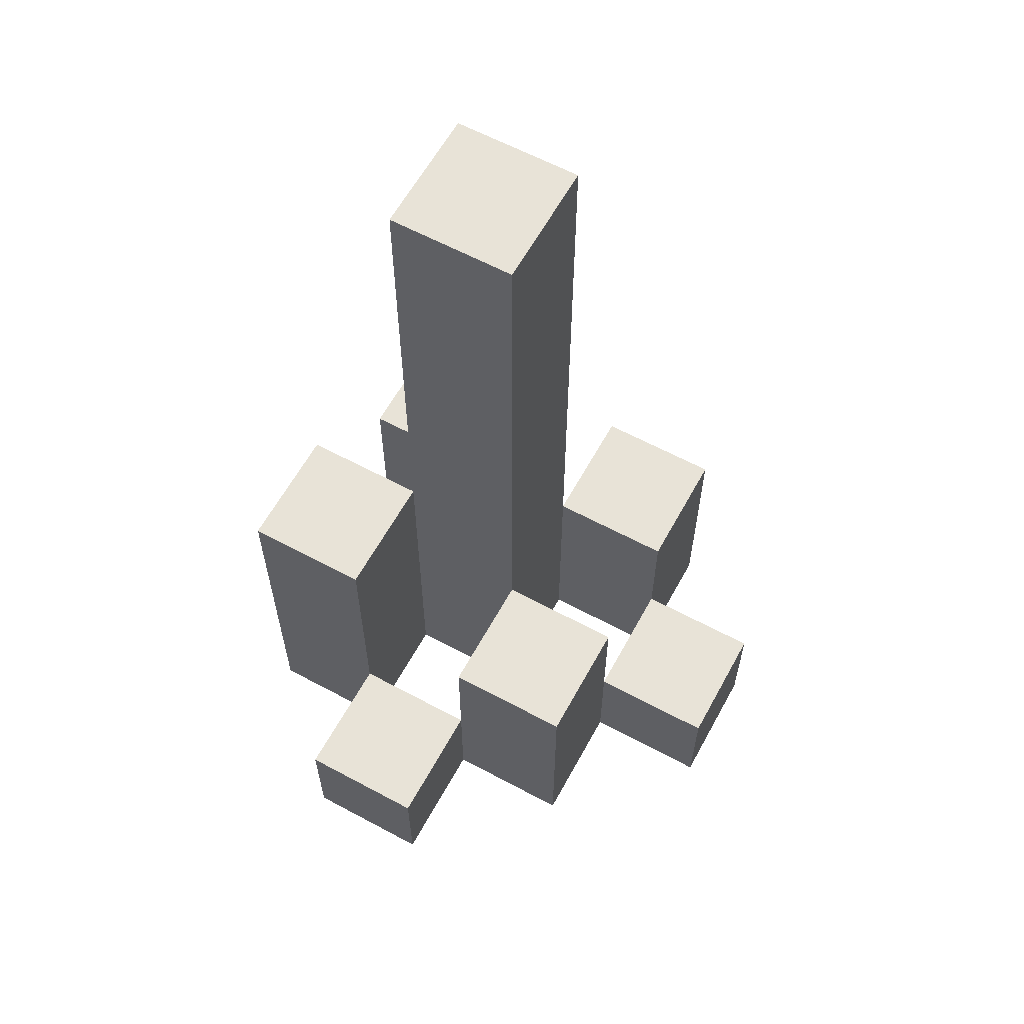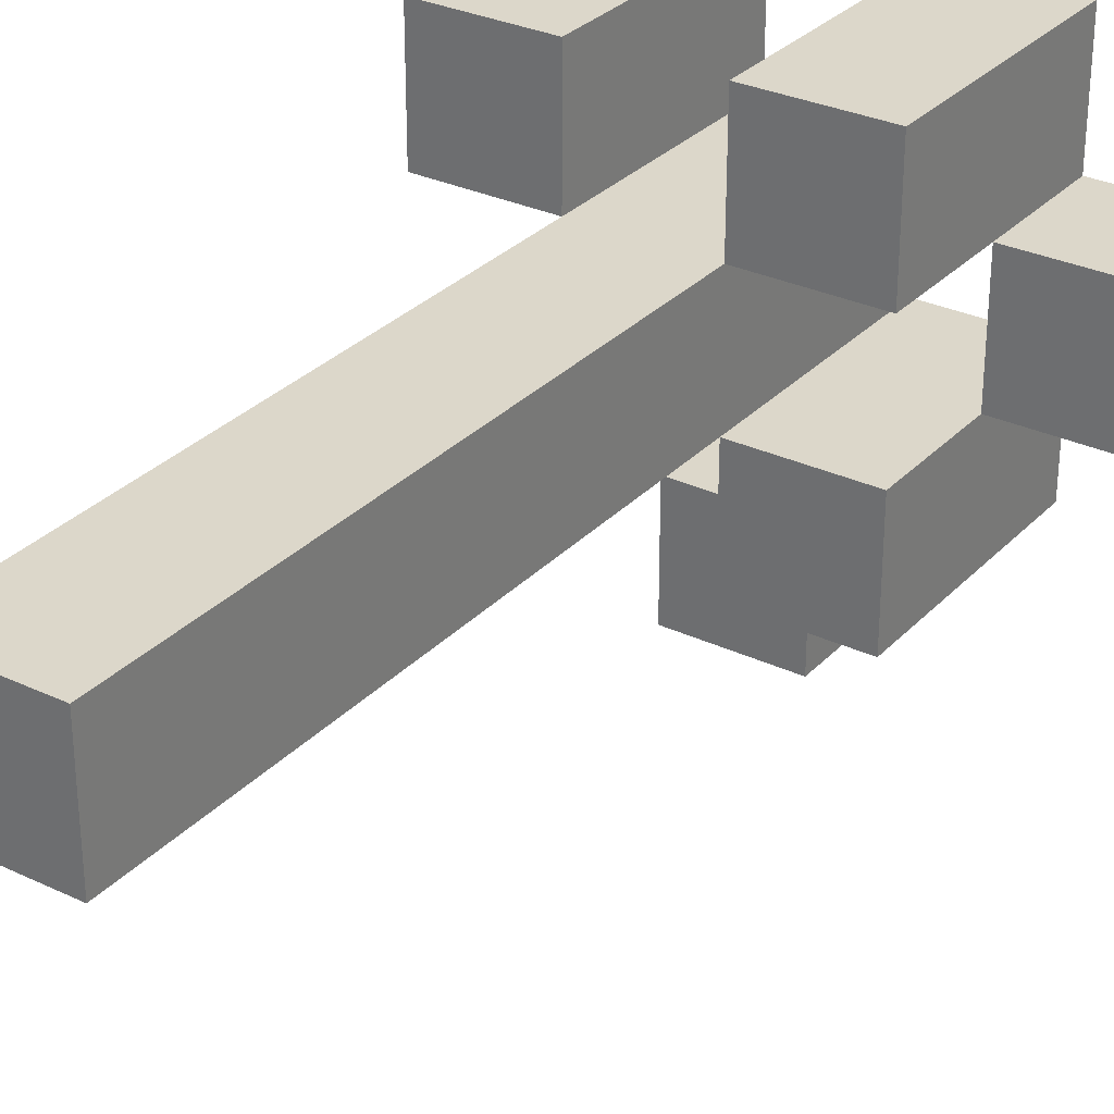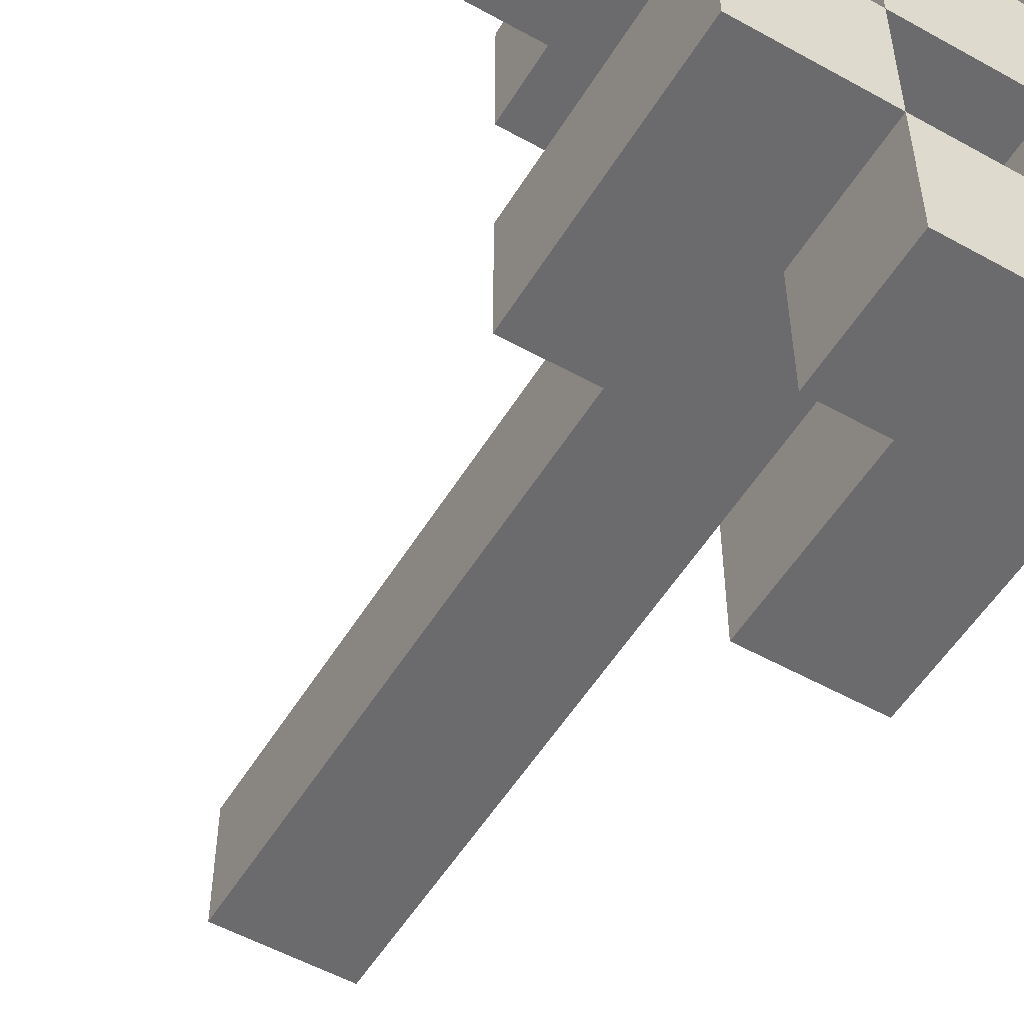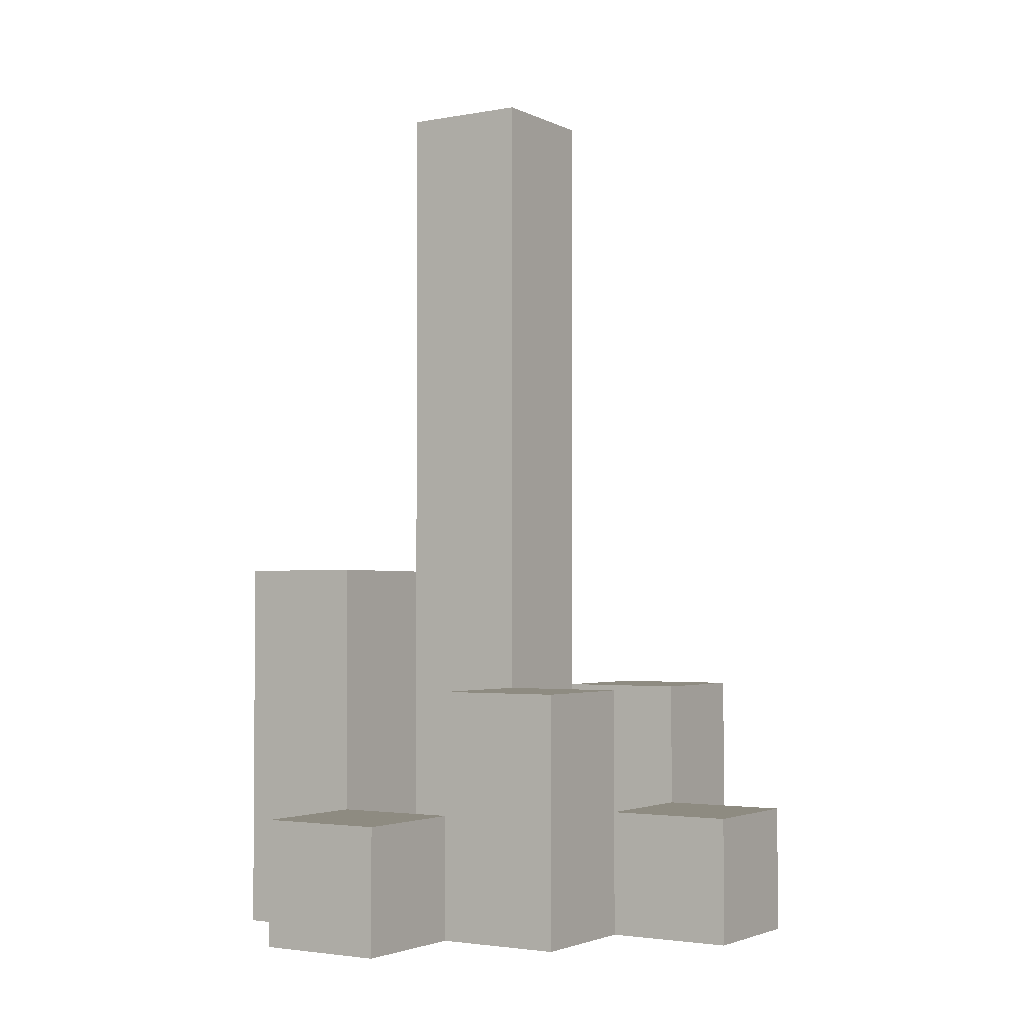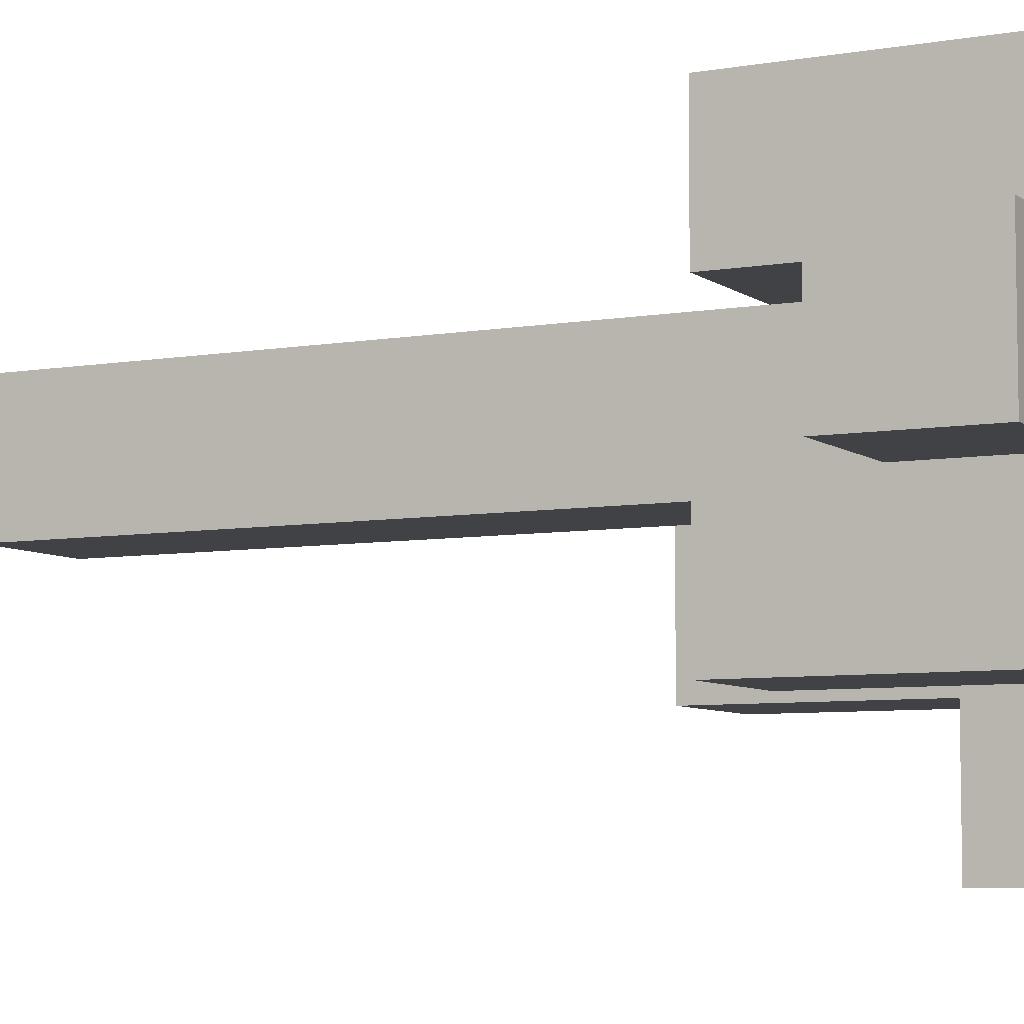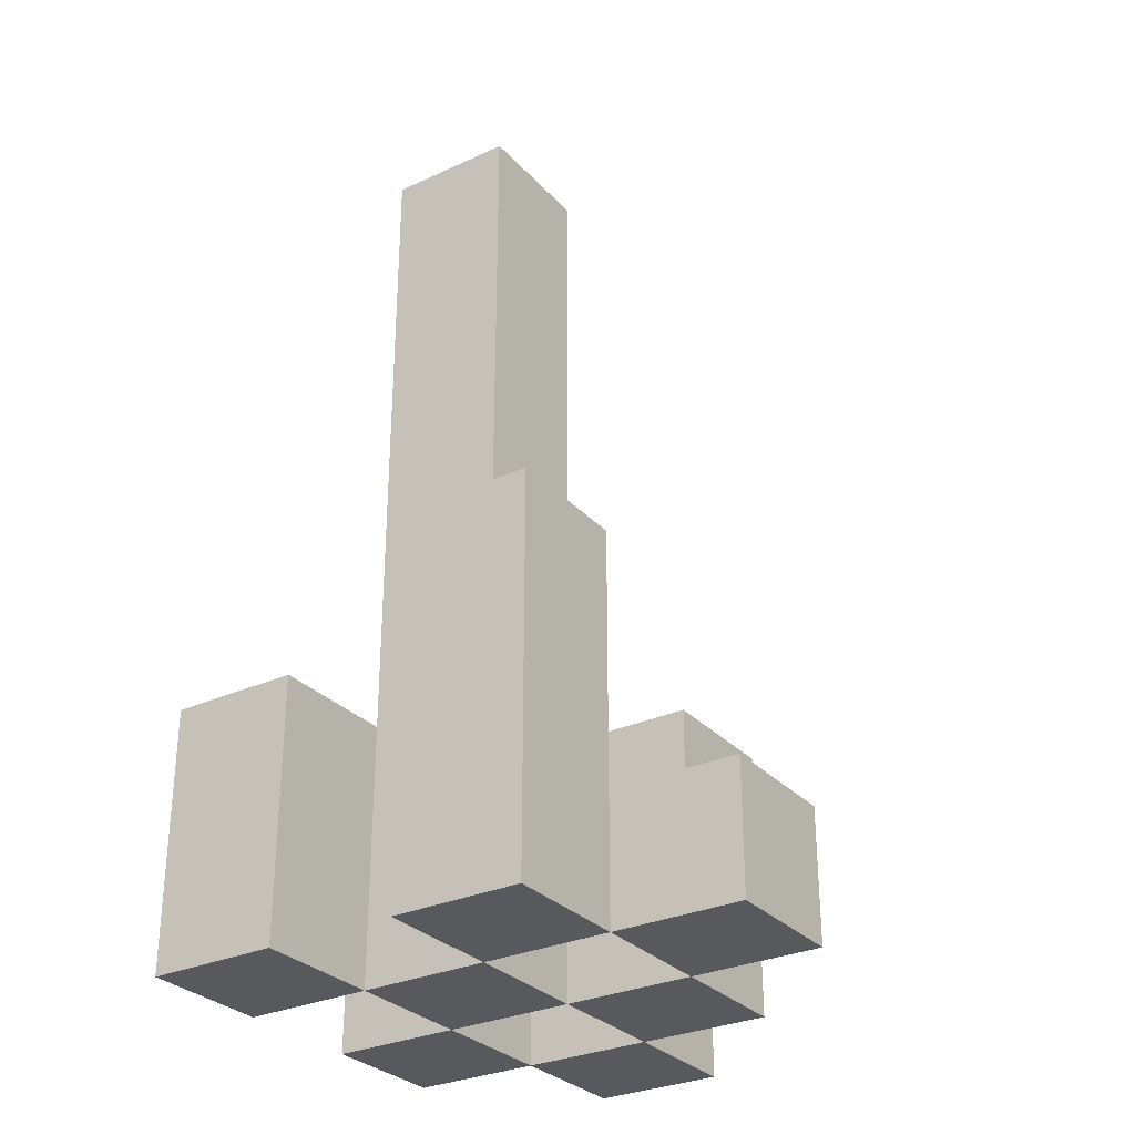
<metadata>
{"format":"obj","ext":"obj","renderer":"f3d","projection":"perspective","resolution":1024,"background":"white","views":[{"elev":61.5,"azim":-151.3,"up":"+Y"},{"elev":30.4,"azim":-145.5,"up":"+Z"},{"elev":-53.5,"azim":-30.8,"up":"+Z"},{"elev":-2.7,"azim":-147.4,"up":"+Y"},{"elev":-6.6,"azim":-62.6,"up":"+Z"},{"elev":-30.0,"azim":123.8,"up":"+Y"}]}
</metadata>
<code>
o
v 25 0.9 37
v 25 0.9 36.9
v 25 1 37
v 25 1 36.9
v 25.1 0.9 37.1
v 25.1 0.9 37
v 25.1 0.9 36.9
v 25.1 0.9 36.8
v 25.1 1 37
v 25.1 1 36.9
v 25.1 1.1 37.1
v 25.1 1.1 37
v 25.1 1.1 36.9
v 25.1 1.1 36.8
v 25.2 0.9 37
v 25.2 0.9 36.9
v 25.2 0.9 36.8
v 25.2 0.9 36.7
v 25.2 1 36.8
v 25.2 1 36.7
v 25.2 1.1 37
v 25.2 1.1 36.9
v 25.2 1.6 37
v 25.2 1.6 36.9
v 25.3 0.9 37.1
v 25.3 0.9 37
v 25.3 0.9 36.9
v 25.3 0.9 36.8
v 25.3 1 36.8
v 25.3 1.1 37.1
v 25.3 1.1 37
v 25.3 1.2 36.9
v 25.3 1.2 36.8
v 25.1 0.9 37
v 25.1 0.9 36.9
v 25.1 1 37
v 25.1 1 36.9
v 25.2 0.9 37.1
v 25.2 0.9 37
v 25.2 0.9 36.9
v 25.2 0.9 36.8
v 25.2 1 36.8
v 25.2 1.1 37.1
v 25.2 1.1 37
v 25.2 1.1 36.9
v 25.2 1.1 36.8
v 25.3 0.9 37
v 25.3 0.9 36.9
v 25.3 0.9 36.8
v 25.3 0.9 36.7
v 25.3 1 36.8
v 25.3 1 36.7
v 25.3 1.1 37
v 25.3 1.2 36.9
v 25.3 1.6 37
v 25.3 1.6 36.9
v 25.4 0.9 37.1
v 25.4 0.9 37
v 25.4 0.9 36.9
v 25.4 0.9 36.8
v 25.4 1.1 37.1
v 25.4 1.1 37
v 25.4 1.2 36.9
v 25.4 1.2 36.8
v 25.1 0.9 37.1
v 25.1 1.1 37.1
v 25.2 0.9 37.1
v 25.2 1.1 37.1
v 25.3 0.9 37.1
v 25.3 1.1 37.1
v 25.4 0.9 37.1
v 25.4 1.1 37.1
v 25 0.9 37
v 25 1 37
v 25.1 0.9 37
v 25.1 1 37
v 25.2 0.9 37
v 25.2 1.1 37
v 25.2 1.6 37
v 25.3 0.9 37
v 25.3 1.1 37
v 25.3 1.6 37
v 25.1 0.9 36.9
v 25.1 1 36.9
v 25.1 1.1 36.9
v 25.2 0.9 36.9
v 25.2 1.1 36.9
v 25.3 0.9 36.9
v 25.3 1.2 36.9
v 25.4 0.9 36.9
v 25.4 1.2 36.9
v 25.2 0.9 36.8
v 25.2 1 36.8
v 25.3 0.9 36.8
v 25.3 1 36.8
v 25.1 0.9 37
v 25.1 1 37
v 25.1 1.1 37
v 25.2 0.9 37
v 25.2 1.1 37
v 25.3 0.9 37
v 25.3 1.1 37
v 25.4 0.9 37
v 25.4 1.1 37
v 25 0.9 36.9
v 25 1 36.9
v 25.1 0.9 36.9
v 25.1 1 36.9
v 25.2 0.9 36.9
v 25.2 1.1 36.9
v 25.2 1.6 36.9
v 25.3 0.9 36.9
v 25.3 1.2 36.9
v 25.3 1.6 36.9
v 25.1 0.9 36.8
v 25.1 1.1 36.8
v 25.2 0.9 36.8
v 25.2 1 36.8
v 25.2 1.1 36.8
v 25.3 0.9 36.8
v 25.3 1 36.8
v 25.3 1.2 36.8
v 25.4 0.9 36.8
v 25.4 1.2 36.8
v 25.2 0.9 36.7
v 25.2 1 36.7
v 25.3 0.9 36.7
v 25.3 1 36.7
v 25.1 0.9 37.1
v 25.2 0.9 37.1
v 25.3 0.9 37.1
v 25.4 0.9 37.1
v 25 0.9 37
v 25.1 0.9 37
v 25.2 0.9 37
v 25.3 0.9 37
v 25.4 0.9 37
v 25 0.9 36.9
v 25.1 0.9 36.9
v 25.2 0.9 36.9
v 25.3 0.9 36.9
v 25.4 0.9 36.9
v 25.1 0.9 36.8
v 25.2 0.9 36.8
v 25.3 0.9 36.8
v 25.4 0.9 36.8
v 25.2 0.9 36.7
v 25.3 0.9 36.7
v 25 1 37
v 25.1 1 37
v 25 1 36.9
v 25.1 1 36.9
v 25.2 1 36.8
v 25.3 1 36.8
v 25.2 1 36.7
v 25.3 1 36.7
v 25.1 1.1 37.1
v 25.2 1.1 37.1
v 25.3 1.1 37.1
v 25.4 1.1 37.1
v 25.1 1.1 37
v 25.2 1.1 37
v 25.3 1.1 37
v 25.4 1.1 37
v 25.1 1.1 36.9
v 25.2 1.1 36.9
v 25.1 1.1 36.8
v 25.2 1.1 36.8
v 25.3 1.2 36.9
v 25.4 1.2 36.9
v 25.3 1.2 36.8
v 25.4 1.2 36.8
v 25.2 1.6 37
v 25.3 1.6 37
v 25.2 1.6 36.9
v 25.3 1.6 36.9
f 3 2 1
f 4 2 3
f 9 6 5
f 10 8 7
f 11 9 5
f 12 9 11
f 13 8 10
f 14 8 13
f 19 18 17
f 20 18 19
f 21 16 15
f 22 16 21
f 23 22 21
f 24 22 23
f 29 28 27
f 30 26 25
f 31 26 30
f 32 29 27
f 33 29 32
f 34 35 36
f 36 35 37
f 40 41 42
f 38 39 43
f 43 39 44
f 40 42 45
f 45 42 46
f 49 50 51
f 51 50 52
f 47 48 53
f 53 48 54
f 53 54 55
f 55 54 56
f 57 58 61
f 61 58 62
f 59 60 63
f 63 60 64
f 67 66 65
f 68 66 67
f 71 70 69
f 72 70 71
f 75 74 73
f 76 74 75
f 80 78 77
f 80 79 78
f 81 79 80
f 82 79 81
f 86 84 83
f 86 85 84
f 87 85 86
f 90 89 88
f 91 89 90
f 94 93 92
f 95 93 94
f 96 97 99
f 97 98 99
f 99 98 100
f 101 102 103
f 103 102 104
f 105 106 107
f 107 106 108
f 109 110 112
f 110 111 112
f 112 111 113
f 113 111 114
f 115 116 117
f 117 116 118
f 118 116 119
f 120 121 123
f 121 122 123
f 123 122 124
f 125 126 127
f 127 126 128
f 134 130 129
f 135 130 134
f 136 132 131
f 137 132 136
f 138 134 133
f 139 134 138
f 140 136 135
f 141 136 140
f 143 140 139
f 144 140 143
f 145 142 141
f 146 142 145
f 147 145 144
f 148 145 147
f 149 150 151
f 151 150 152
f 153 154 155
f 155 154 156
f 157 158 161
f 161 158 162
f 159 160 163
f 163 160 164
f 165 166 167
f 167 166 168
f 169 170 171
f 171 170 172
f 173 174 175
f 175 174 176

</code>
